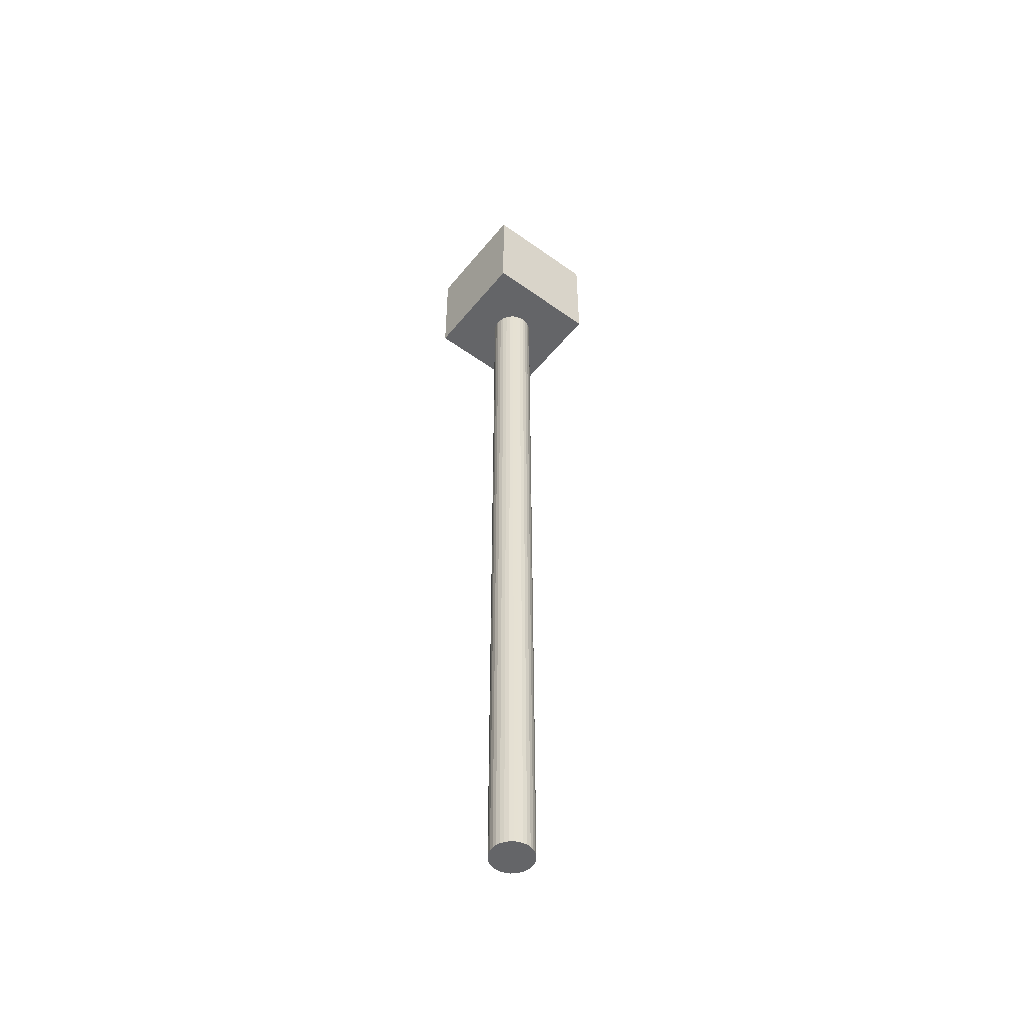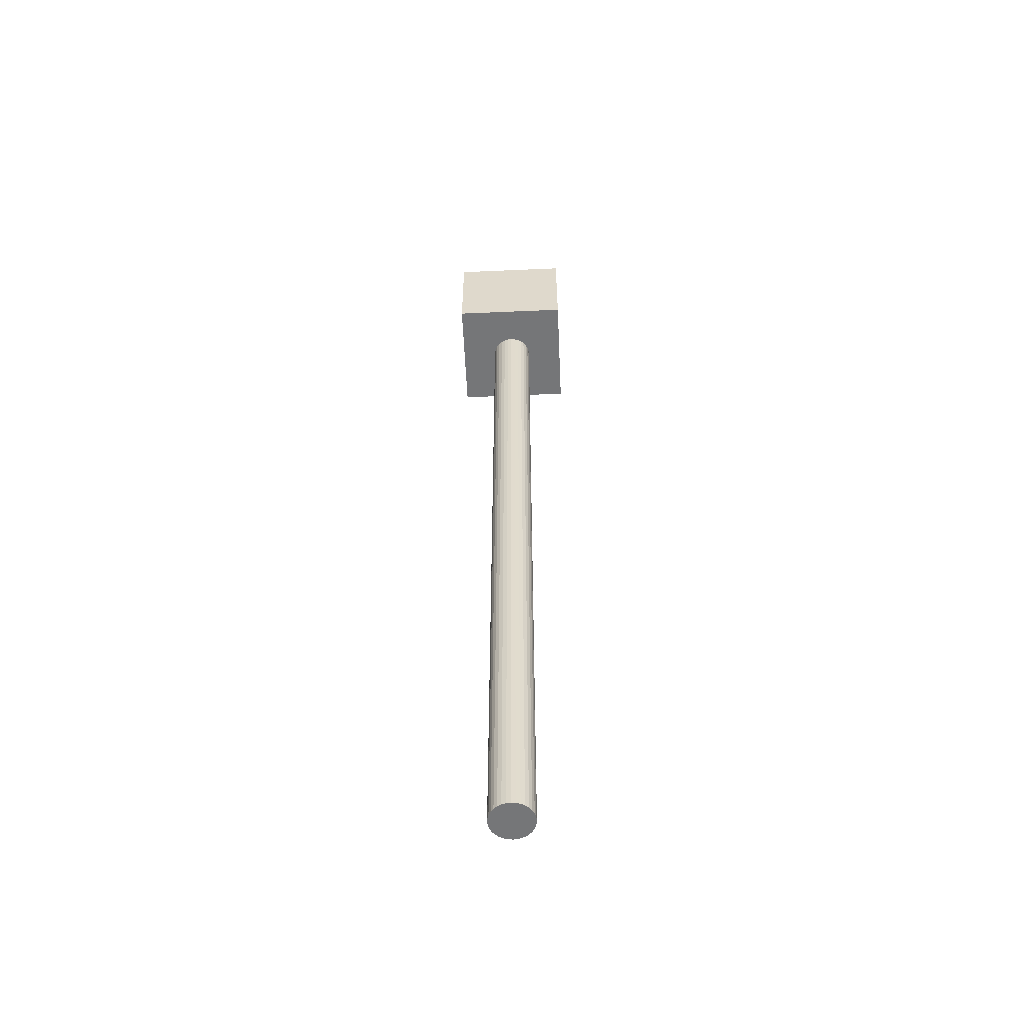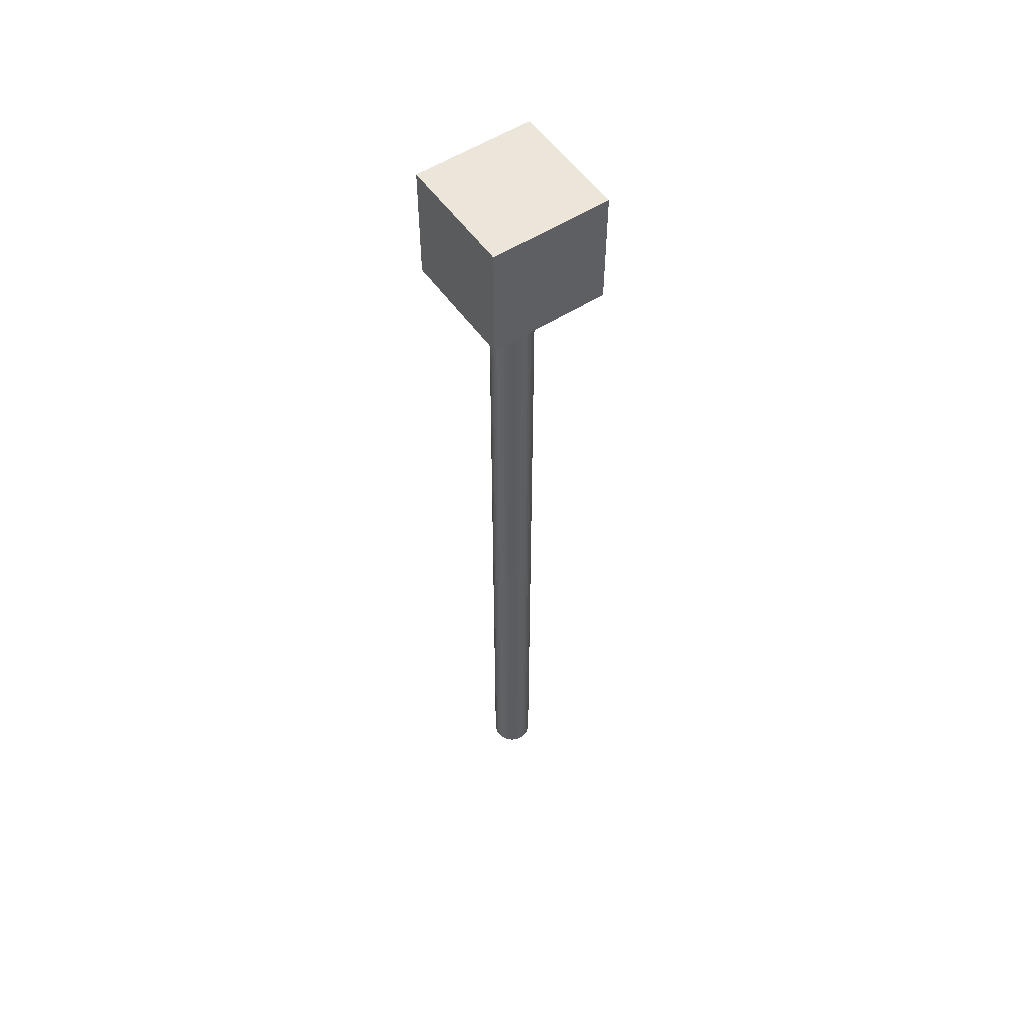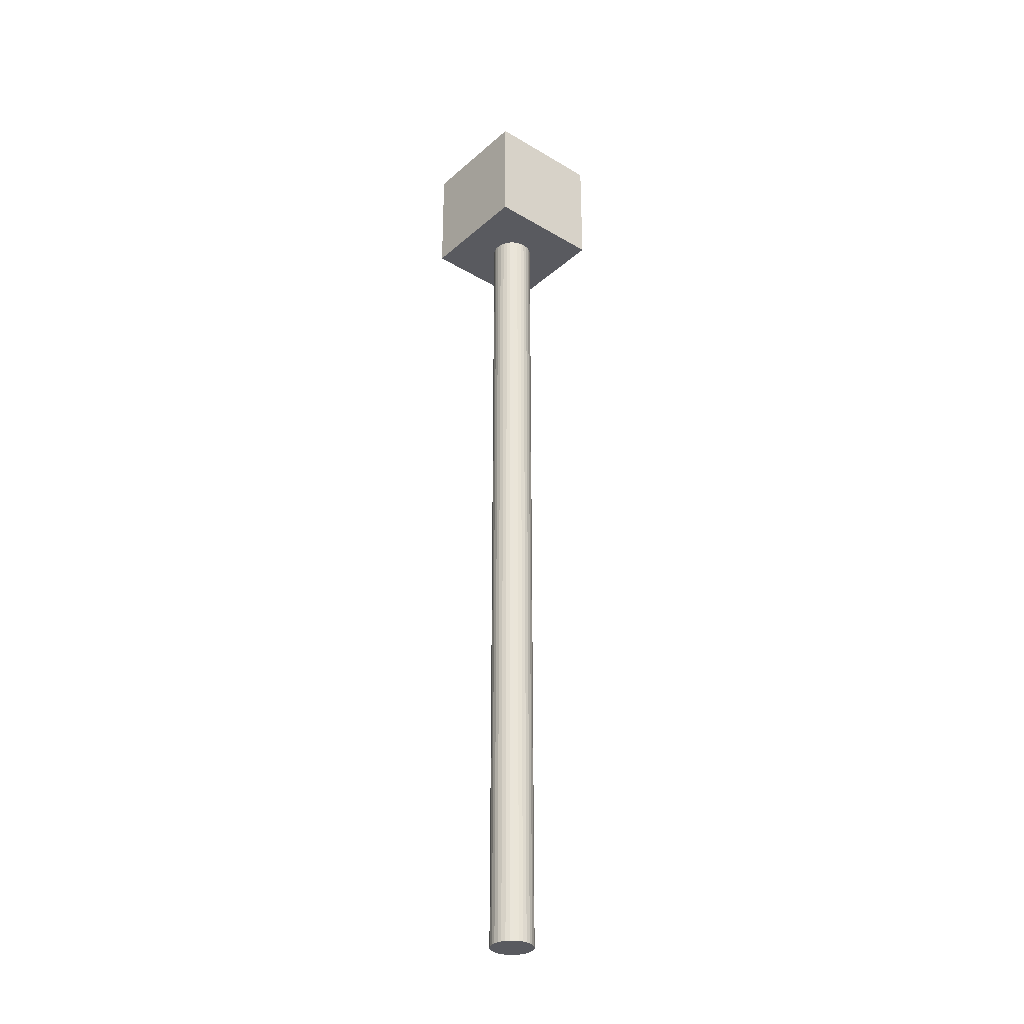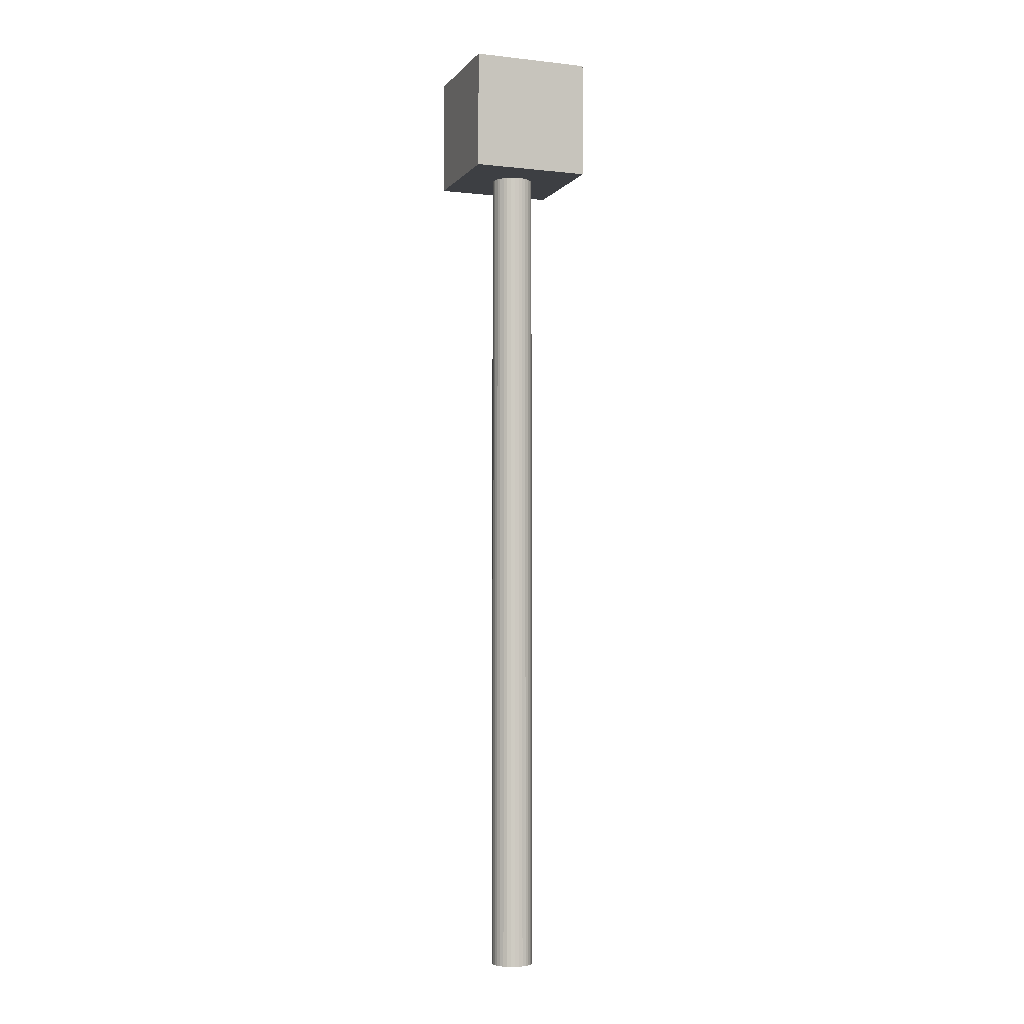
<metadata>
{"format":"obj","ext":"obj","renderer":"f3d","projection":"perspective","resolution":1024,"background":"white","views":[{"elev":-51.5,"azim":52.2,"up":"+Y"},{"elev":-56.8,"azim":-87.4,"up":"+Y"},{"elev":54.6,"azim":-34.4,"up":"+Y"},{"elev":-31.9,"azim":50.3,"up":"+Y"},{"elev":-4.0,"azim":69.9,"up":"+Y"}]}
</metadata>
<code>
o Arrow_Cylinder
v 0 1 -0.025
v 0.004877 0 -0.02452
v 0 0 -0.025
v 0.004877 1 -0.02452
v 0.009567 0 -0.0231
v 0.009567 1 -0.0231
v 0.01389 0 -0.02079
v 0.01389 1 -0.02079
v 0.01768 0 -0.01768
v 0.01768 1 -0.01768
v 0.02079 0 -0.01389
v 0.02079 1 -0.01389
v 0.0231 0 -0.009567
v 0.0231 1 -0.009567
v 0.02452 0 -0.004877
v 0.02452 1 -0.004877
v 0.025 0 0
v 0.025 1 0
v 0.02452 -0 0.004877
v 0.02452 1 0.004877
v 0.0231 -0 0.009567
v 0.0231 1 0.009567
v 0.02079 -0 0.01389
v 0.02079 1 0.01389
v 0.01768 -0 0.01768
v 0.01768 1 0.01768
v 0.01389 -0 0.02079
v 0.01389 1 0.02079
v 0.009567 -0 0.0231
v 0.009567 1 0.0231
v 0.004877 -0 0.02452
v 0.004877 1 0.02452
v 0 -0 0.025
v 0 1 0.025
v -0.004877 -0 0.02452
v -0.004877 1 0.02452
v -0.009567 -0 0.0231
v -0.009567 1 0.0231
v -0.01389 -0 0.02079
v -0.01389 1 0.02079
v -0.01768 -0 0.01768
v -0.01768 1 0.01768
v -0.02079 -0 0.01389
v -0.02079 1 0.01389
v -0.0231 -0 0.009567
v -0.0231 1 0.009567
v -0.02452 -0 0.004877
v -0.02452 1 0.004877
v -0.025 0 0
v -0.025 1 0
v -0.02452 0 -0.004877
v -0.02452 1 -0.004877
v -0.0231 0 -0.009567
v -0.0231 1 -0.009567
v -0.02079 0 -0.01389
v -0.02079 1 -0.01389
v -0.01768 0 -0.01768
v -0.01768 1 -0.01768
v -0.01389 0 -0.02079
v -0.01389 1 -0.02079
v -0.009567 0 -0.0231
v -0.009567 1 -0.0231
v -0.004877 0 -0.02452
v -0.004877 1 -0.02452
v -0.06986 1.131 -0.06986
v -0.06986 0.9909 -0.06986
v -0.06986 1.131 0.06986
v -0.06986 0.9909 0.06986
v 0.06986 1.131 -0.06986
v 0.06986 0.9909 -0.06986
v 0.06986 1.131 0.06986
v 0.06986 0.9909 0.06986
f 71 68 72
f 70 71 72
f 67 66 68
f 70 68 66
f 65 70 66
f 65 71 69
f 71 67 68
f 70 69 71
f 67 65 66
f 70 72 68
f 65 69 70
f 65 67 71
f 1 2 3
f 4 5 2
f 6 7 5
f 8 9 7
f 10 11 9
f 12 13 11
f 14 15 13
f 16 17 15
f 18 19 17
f 20 21 19
f 22 23 21
f 24 25 23
f 26 27 25
f 28 29 27
f 30 31 29
f 32 33 31
f 34 35 33
f 36 37 35
f 38 39 37
f 40 41 39
f 42 43 41
f 44 45 43
f 46 47 45
f 48 49 47
f 50 51 49
f 52 53 51
f 54 55 53
f 56 57 55
f 58 59 57
f 60 61 59
f 54 38 22
f 62 63 61
f 64 3 63
f 15 31 47
f 1 4 2
f 4 6 5
f 6 8 7
f 8 10 9
f 10 12 11
f 12 14 13
f 14 16 15
f 16 18 17
f 18 20 19
f 20 22 21
f 22 24 23
f 24 26 25
f 26 28 27
f 28 30 29
f 30 32 31
f 32 34 33
f 34 36 35
f 36 38 37
f 38 40 39
f 40 42 41
f 42 44 43
f 44 46 45
f 46 48 47
f 48 50 49
f 50 52 51
f 52 54 53
f 54 56 55
f 56 58 57
f 58 60 59
f 60 62 61
f 6 4 1
f 1 64 6
f 64 62 6
f 62 60 58
f 58 56 54
f 54 52 50
f 50 48 54
f 48 46 54
f 46 44 38
f 44 42 38
f 42 40 38
f 38 36 34
f 34 32 30
f 30 28 26
f 26 24 22
f 22 20 18
f 18 16 22
f 16 14 22
f 14 12 10
f 10 8 6
f 62 58 6
f 58 54 6
f 38 34 22
f 34 30 22
f 30 26 22
f 14 10 22
f 10 6 22
f 54 46 38
f 6 54 22
f 62 64 63
f 64 1 3
f 63 3 2
f 2 5 7
f 7 9 11
f 11 13 7
f 13 15 7
f 15 17 19
f 19 21 15
f 21 23 15
f 23 25 31
f 25 27 31
f 27 29 31
f 31 33 35
f 35 37 39
f 39 41 43
f 43 45 47
f 47 49 51
f 51 53 55
f 55 57 63
f 57 59 63
f 59 61 63
f 63 2 7
f 31 35 47
f 35 39 47
f 39 43 47
f 47 51 63
f 51 55 63
f 63 7 15
f 15 23 31
f 63 15 47

</code>
